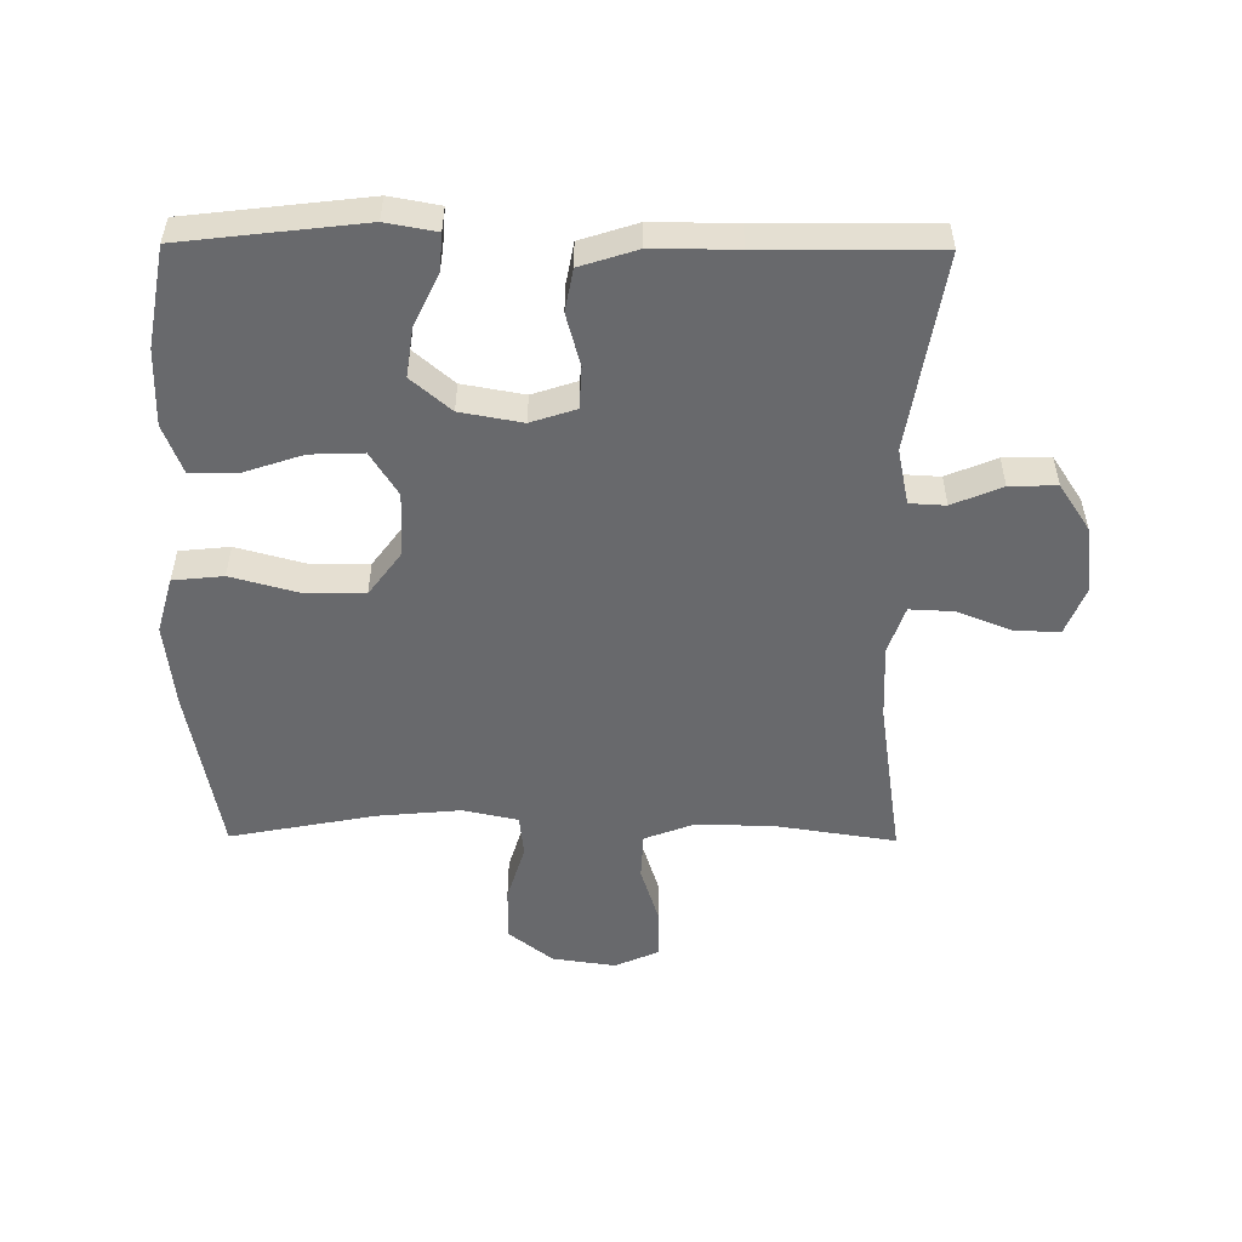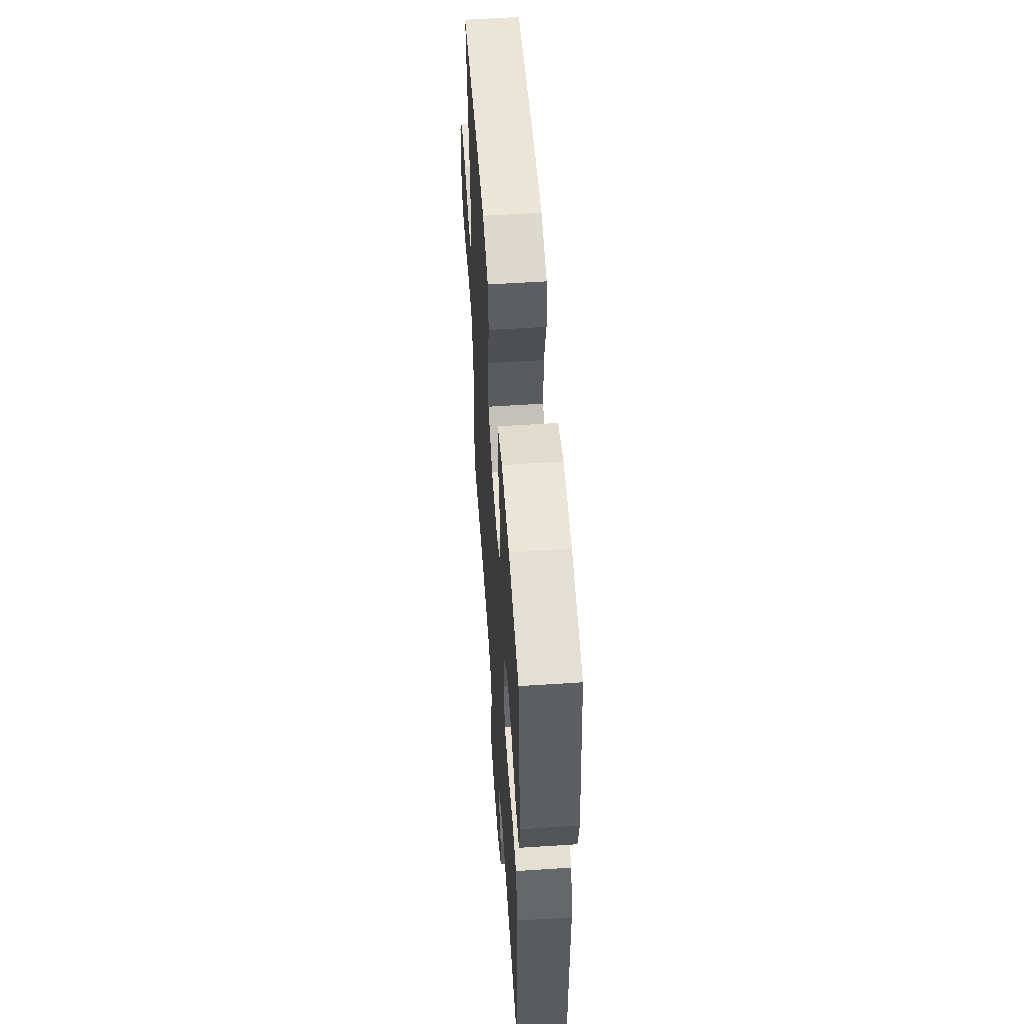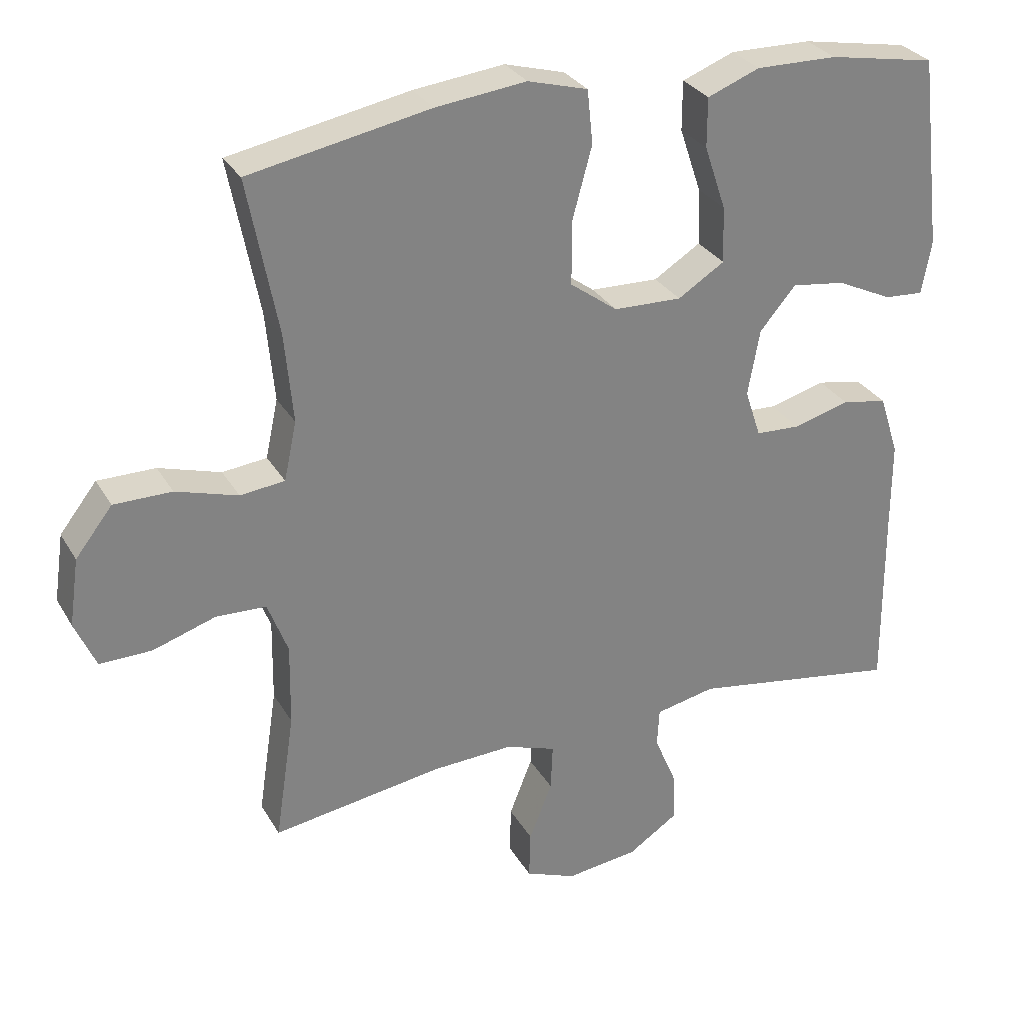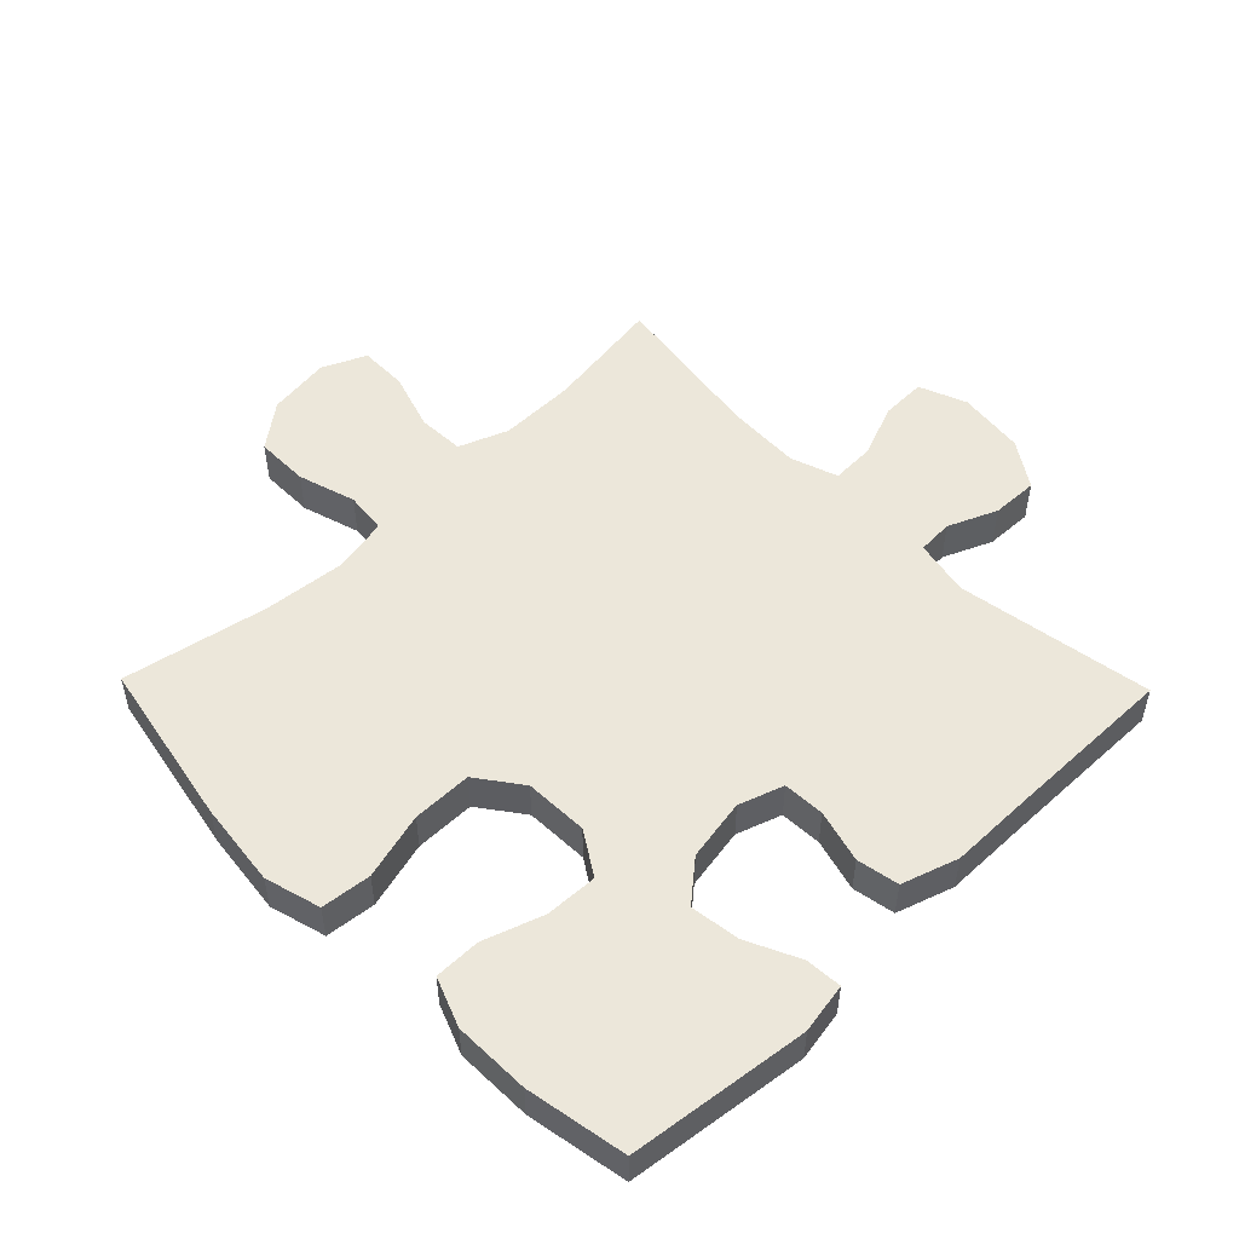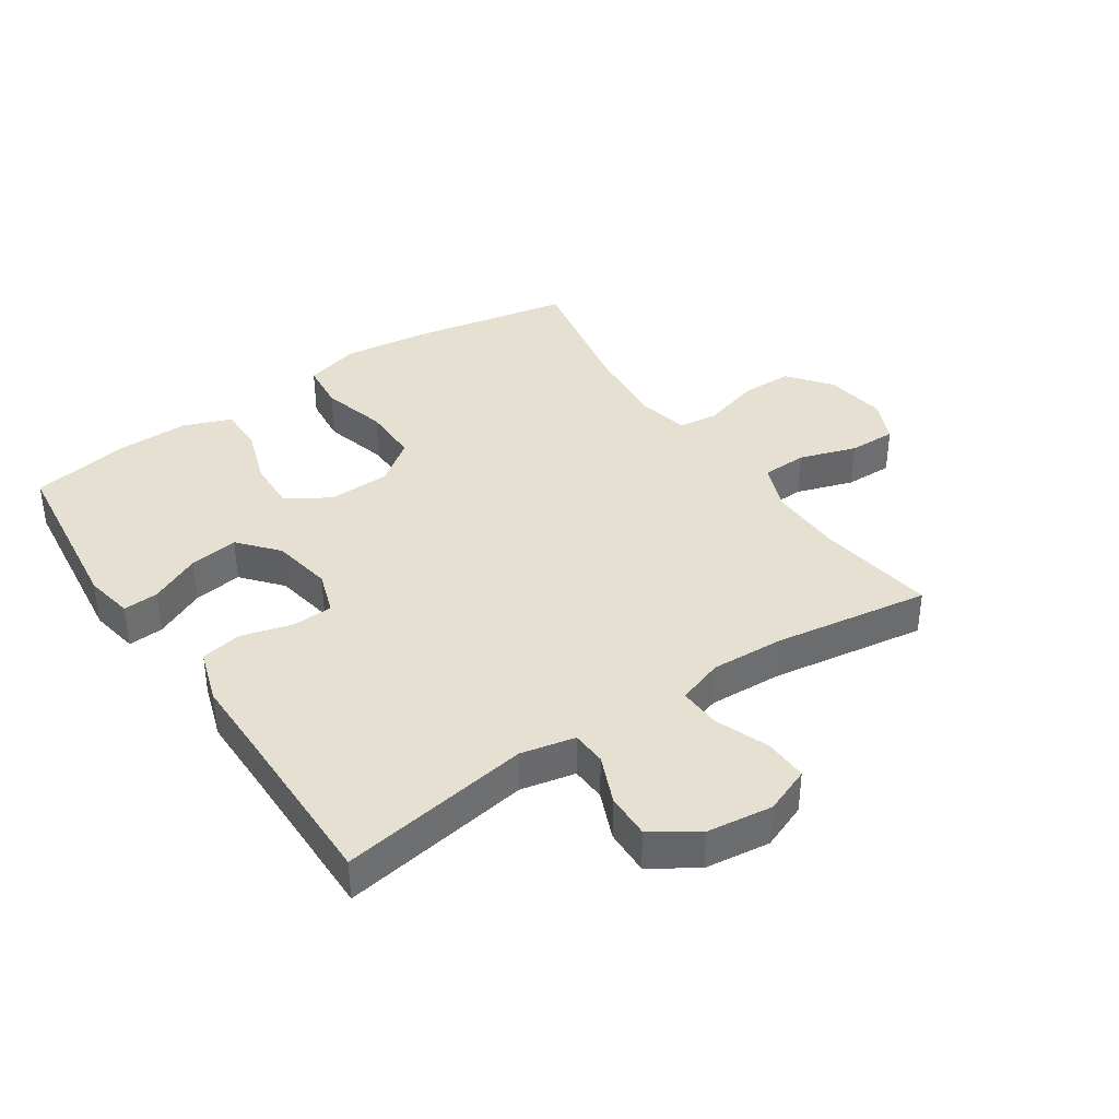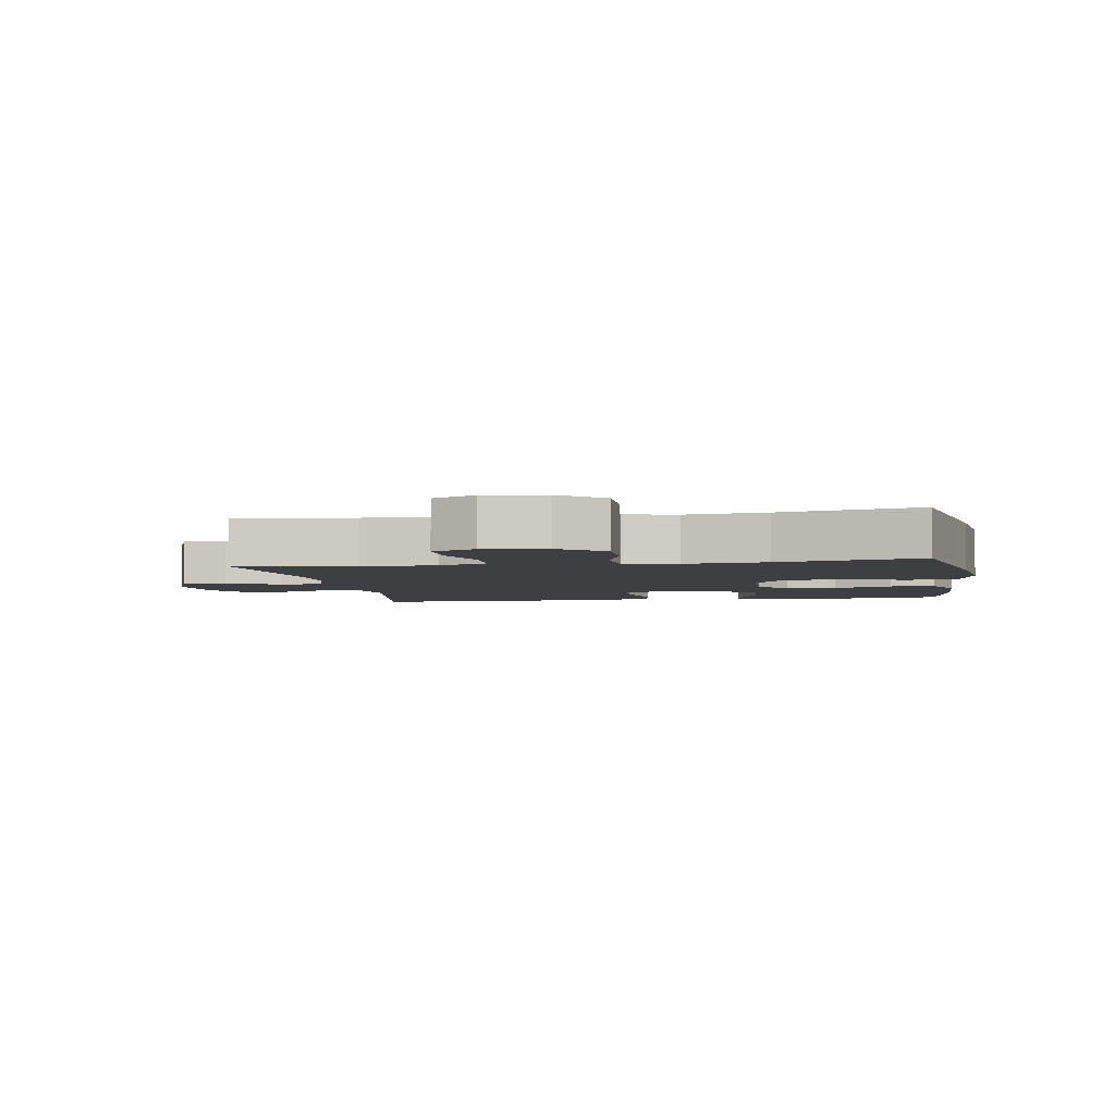
<metadata>
{"format":"obj","ext":"obj","renderer":"f3d","projection":"perspective","resolution":1024,"background":"white","views":[{"elev":-52.8,"azim":89.5,"up":"+Y"},{"elev":56.2,"azim":86.1,"up":"+Z"},{"elev":29.7,"azim":-25.0,"up":"+Z"},{"elev":51.5,"azim":45.8,"up":"+Y"},{"elev":38.4,"azim":146.1,"up":"+Y"},{"elev":-4.1,"azim":-80.4,"up":"+Y"}]}
</metadata>
<code>
v -0.5 0.07 0.5
v -0.241 0.07 0.549
v -0.111 0.07 0.564
v -0.025 0.07 0.54
v -0.017 0.07 0.463
v -0.045 0.07 0.36
v -0.045 0.07 0.268
v 0.023 0.07 0.218
v 0.121 0.07 0.215
v 0.188 0.07 0.257
v 0.185 0.07 0.338
v 0.154 0.07 0.43
v 0.154 0.07 0.501
v 0.229 0.07 0.53
v 0.346 0.07 0.528
v 0.5 0.07 0.5
v 0.533 0.07 0.223
v 0.519 0.07 0.146
v 0.463 0.07 0.15
v 0.383 0.07 0.188
v 0.306 0.07 0.199
v 0.254 0.07 0.138
v 0.237 0.07 0.043
v 0.26 0.07 -0.026
v 0.324 0.07 -0.029
v 0.405 0.07 -0.007
v 0.47 0.07 -0.019
v 0.498 0.07 -0.106
v 0.498 0.07 -0.235
v 0.5 0.07 -0.5
v 0.199 0.07 -0.451
v 0.113 0.07 -0.469
v 0.11 0.07 -0.524
v 0.142 0.07 -0.6
v 0.144 0.07 -0.672
v 0.073 0.07 -0.719
v -0.031 0.07 -0.732
v -0.104 0.07 -0.703
v -0.102 0.07 -0.634
v -0.069 0.07 -0.55
v -0.066 0.07 -0.483
v -0.139 0.07 -0.458
v -0.254 0.07 -0.463
v -0.5 0.07 -0.5
v -0.472 0.07 -0.315
v -0.47 0.07 -0.197
v -0.499 0.07 -0.121
v -0.571 0.07 -0.118
v -0.661 0.07 -0.147
v -0.736 0.07 -0.148
v -0.766 0.07 -0.08
v -0.752 0.07 0.017
v -0.699 0.07 0.085
v -0.616 0.07 0.085
v -0.527 0.07 0.058
v -0.463 0.07 0.065
v -0.445 0.07 0.149
v -0.457 0.07 0.277
v -0.5 0 0.5
v -0.241 0 0.549
v -0.111 0 0.564
v -0.025 0 0.54
v -0.017 0 0.463
v -0.045 0 0.36
v -0.045 0 0.268
v 0.023 0 0.218
v 0.121 0 0.215
v 0.188 0 0.257
v 0.185 0 0.338
v 0.154 0 0.43
v 0.154 0 0.501
v 0.229 0 0.53
v 0.346 0 0.528
v 0.5 0 0.5
v 0.533 0 0.223
v 0.519 0 0.146
v 0.463 0 0.15
v 0.383 0 0.188
v 0.306 0 0.199
v 0.254 0 0.138
v 0.237 0 0.043
v 0.26 0 -0.026
v 0.324 0 -0.029
v 0.405 0 -0.007
v 0.47 0 -0.019
v 0.498 0 -0.106
v 0.498 0 -0.235
v 0.5 0 -0.5
v 0.199 0 -0.451
v 0.113 0 -0.469
v 0.11 0 -0.524
v 0.142 0 -0.6
v 0.144 0 -0.672
v 0.073 0 -0.719
v -0.031 0 -0.732
v -0.104 0 -0.703
v -0.102 0 -0.634
v -0.069 0 -0.55
v -0.066 0 -0.483
v -0.139 0 -0.458
v -0.254 0 -0.463
v -0.5 0 -0.5
v -0.472 0 -0.315
v -0.47 0 -0.197
v -0.499 0 -0.121
v -0.571 0 -0.118
v -0.661 0 -0.147
v -0.736 0 -0.148
v -0.766 0 -0.08
v -0.752 0 0.017
v -0.699 0 0.085
v -0.616 0 0.085
v -0.527 0 0.058
v -0.463 0 0.065
v -0.445 0 0.149
v -0.457 0 0.277
f 52 53 54 55
f 52 55 56
f 51 52 56
f 48 49 50 51
f 47 48 51 56
f 46 47 56 57
f 43 44 45
f 42 43 45 46
f 41 42 46 57
f 37 38 39 40
f 37 40 41
f 36 37 41
f 33 34 35 36
f 32 33 36 41
f 31 32 41 57
f 29 30 31 57
f 25 26 27 28
f 24 25 28 29
f 17 18 19 20
f 17 20 21
f 16 17 21
f 15 16 21 22
f 11 12 13 14
f 10 11 14 15
f 3 4 5 6
f 3 6 7
f 58 1 2 3
f 58 3 7
f 24 29 57 58
f 23 24 58 7
f 10 15 22
f 9 10 22 23
f 8 9 23
f 7 8 23
f 113 112 111 110
f 114 113 110
f 114 110 109
f 109 108 107 106
f 114 109 106 105
f 115 114 105 104
f 103 102 101
f 104 103 101 100
f 115 104 100 99
f 98 97 96 95
f 99 98 95
f 99 95 94
f 94 93 92 91
f 99 94 91 90
f 115 99 90 89
f 115 89 88 87
f 86 85 84 83
f 87 86 83 82
f 78 77 76 75
f 79 78 75
f 79 75 74
f 80 79 74 73
f 72 71 70 69
f 73 72 69 68
f 64 63 62 61
f 65 64 61
f 61 60 59 116
f 65 61 116
f 116 115 87 82
f 65 116 82 81
f 80 73 68
f 81 80 68 67
f 81 67 66
f 81 66 65
f 1 59 60 2
f 2 60 61 3
f 3 61 62 4
f 4 62 63 5
f 5 63 64 6
f 6 64 65 7
f 7 65 66 8
f 8 66 67 9
f 9 67 68 10
f 10 68 69 11
f 11 69 70 12
f 12 70 71 13
f 13 71 72 14
f 14 72 73 15
f 15 73 74 16
f 16 74 75 17
f 17 75 76 18
f 18 76 77 19
f 19 77 78 20
f 20 78 79 21
f 21 79 80 22
f 22 80 81 23
f 23 81 82 24
f 24 82 83 25
f 25 83 84 26
f 26 84 85 27
f 27 85 86 28
f 28 86 87 29
f 29 87 88 30
f 30 88 89 31
f 31 89 90 32
f 32 90 91 33
f 33 91 92 34
f 34 92 93 35
f 35 93 94 36
f 36 94 95 37
f 37 95 96 38
f 38 96 97 39
f 39 97 98 40
f 40 98 99 41
f 41 99 100 42
f 42 100 101 43
f 43 101 102 44
f 44 102 103 45
f 45 103 104 46
f 46 104 105 47
f 47 105 106 48
f 48 106 107 49
f 49 107 108 50
f 50 108 109 51
f 51 109 110 52
f 52 110 111 53
f 53 111 112 54
f 54 112 113 55
f 55 113 114 56
f 56 114 115 57
f 57 115 116 58
f 58 116 59 1

</code>
